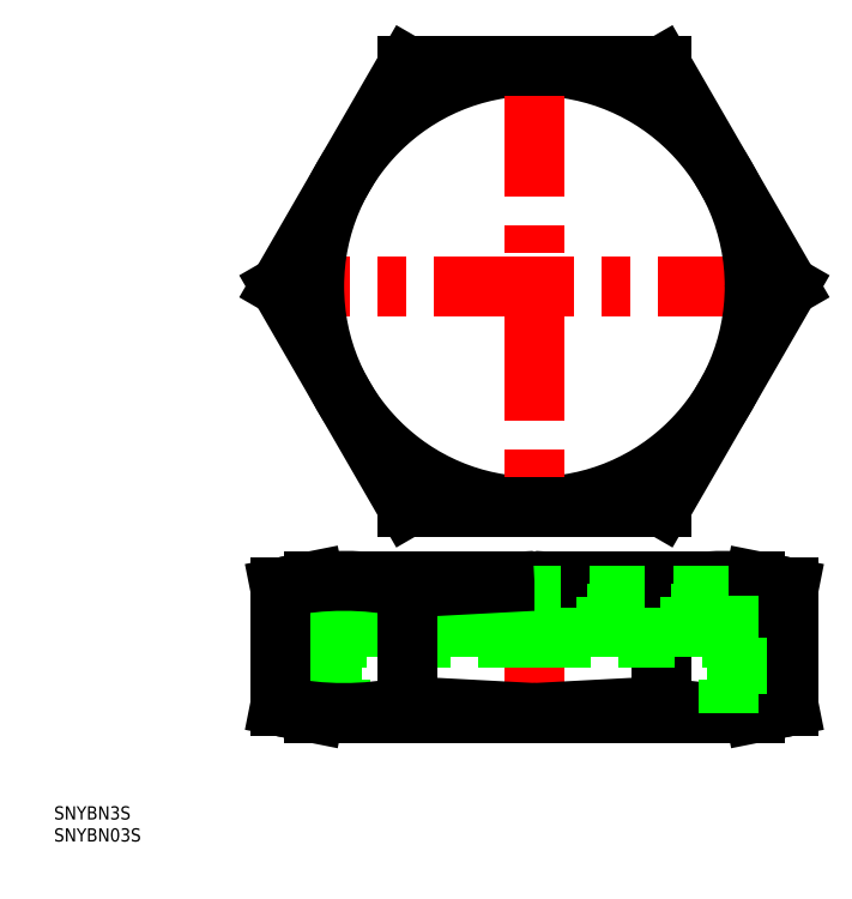
<metadata>
{"format":"dxf","ext":"dxf","renderer":"ezdxf+matplotlib","layout":"modelspace","background":"white","min_lineweight":24,"dpi":150}
</metadata>
<code>
0
SECTION
2
ENTITIES
0
LINE
8
CENTER
10
59.74
20
0
30
0
11
-59.74
21
0
31
0
0
LINE
8
0
10
57.74
20
-68.38
30
0
11
57.74
21
-95.3
31
0
0
LINE
8
0
10
28.87
20
-68.38
30
0
11
28.87
21
-95.3
31
0
0
LINE
8
CENTER
10
0
20
-64.84
30
0
11
0
21
-98.84
31
0
0
LINE
8
0
10
-44.2
20
-70.34
30
0
11
-44.2
21
-96.84
31
0
0
ARC
8
0
10
2142
20
3.981e+04
30
0
40
3.994e+04
50
266.9
51
267
0
ARC
8
0
10
43.28
20
-135.1
30
0
40
68.27
50
77.78
51
102.2
0
LINE
8
0
10
50
20
-66.84
30
0
11
-50
21
-66.84
31
0
0
LINE
8
0
10
50
20
-96.84
30
0
11
-50
21
-96.84
31
0
0
LINE
8
0
10
0
20
-79.84
30
0
11
-46.11
21
-79.84
31
0
0
LINE
8
0
10
-46.11
20
-79.84
30
0
11
-46.11
21
-96.84
31
0
0
LINE
8
0
10
57.74
20
-68.38
30
0
11
50
21
-66.84
31
0
0
ARC
8
0
10
2142
20
-3.998e+04
30
0
40
3.994e+04
50
93.03
51
93.07
0
ARC
8
0
10
43.29
20
-28.51
30
0
40
68.33
50
257.8
51
282.2
0
LINE
8
0
10
57.74
20
-95.3
30
0
11
50
21
-96.84
31
0
0
LINE
8
0
10
-57.74
20
-68.38
30
0
11
-57.74
21
-95.3
31
0
0
LINE
8
0
10
-57.74
20
-68.38
30
0
11
-50
21
-66.84
31
0
0
LINE
8
0
10
-57.74
20
-95.3
30
0
11
-50
21
-96.84
31
0
0
CIRCLE
8
0
10
0
20
0
30
0
40
50
0
LINE
8
0
10
-41.3
20
-74.34
30
0
11
-41.3
21
-77.34
31
0
0
LINE
8
0
10
-43.75
20
-70.34
30
0
11
-43.75
21
-74.34
31
0
0
LINE
8
0
10
-44.2
20
-70.34
30
0
11
0
21
-70.34
31
0
0
LINE
8
0
10
-43.75
20
-74.34
30
0
11
1.364e-12
21
-74.34
31
0
0
LINE
8
0
10
-41.3
20
-77.34
30
0
11
0
21
-77.34
31
0
0
LINE
8
CENTER
10
0.02049
20
52
30
0
11
0.02049
21
-52
31
0
0
LINE
8
0
10
-28.87
20
-68.38
30
0
11
-28.87
21
-95.3
31
0
0
ARC
8
0
10
-2142
20
3.981e+04
30
0
40
3.994e+04
50
273
51
273.1
0
ARC
8
0
10
-43.28
20
-135.1
30
0
40
68.27
50
77.81
51
102.2
0
ARC
8
0
10
-2142
20
-3.998e+04
30
0
40
3.994e+04
50
86.93
51
86.97
0
ARC
8
0
10
-43.29
20
-28.51
30
0
40
68.33
50
257.8
51
282.2
0
LINE
8
0
10
44.2
20
-70.34
30
0
11
44.2
21
-96.84
31
0
0
LINE
8
0
10
0
20
-79.84
30
0
11
46.11
21
-79.84
31
0
0
LINE
8
0
10
46.11
20
-79.84
30
0
11
46.11
21
-96.84
31
0
0
LINE
8
0
10
41.3
20
-74.34
30
0
11
41.3
21
-77.34
31
0
0
LINE
8
0
10
43.75
20
-70.34
30
0
11
43.75
21
-74.34
31
0
0
LINE
8
0
10
44.2
20
-70.34
30
0
11
0
21
-70.34
31
0
0
LINE
8
0
10
43.75
20
-74.34
30
0
11
-1.364e-12
21
-74.34
31
0
0
LINE
8
0
10
41.3
20
-77.34
30
0
11
0
21
-77.34
31
0
0
LINE
8
0
10
-28.87
20
50
30
0
11
-57.74
21
0
31
0
0
LINE
8
0
10
-57.74
20
0
30
0
11
-28.87
21
-50
31
0
0
LINE
8
0
10
-28.87
20
-50
30
0
11
28.87
21
-50
31
0
0
LINE
8
0
10
28.87
20
-50
30
0
11
57.74
21
0
31
0
0
LINE
8
0
10
57.74
20
0
30
0
11
28.87
21
50
31
0
0
LINE
8
0
10
28.87
20
50
30
0
11
-28.87
21
50
31
0
0
INSERT
8
0
2
*U10
10
0
20
0
30
0
0
INSERT
8
0
2
*U11
10
0
20
0
30
0
0
ENDSEC
0
EOF

</code>
